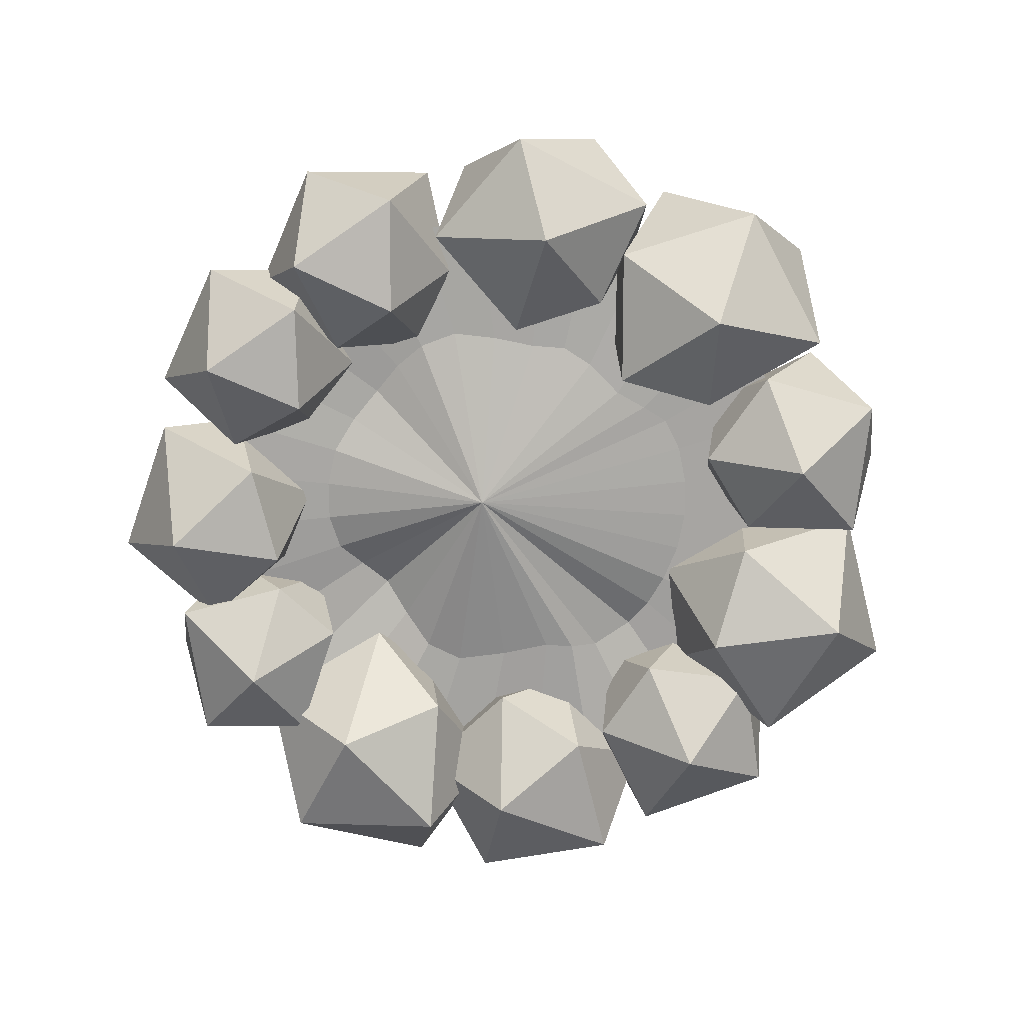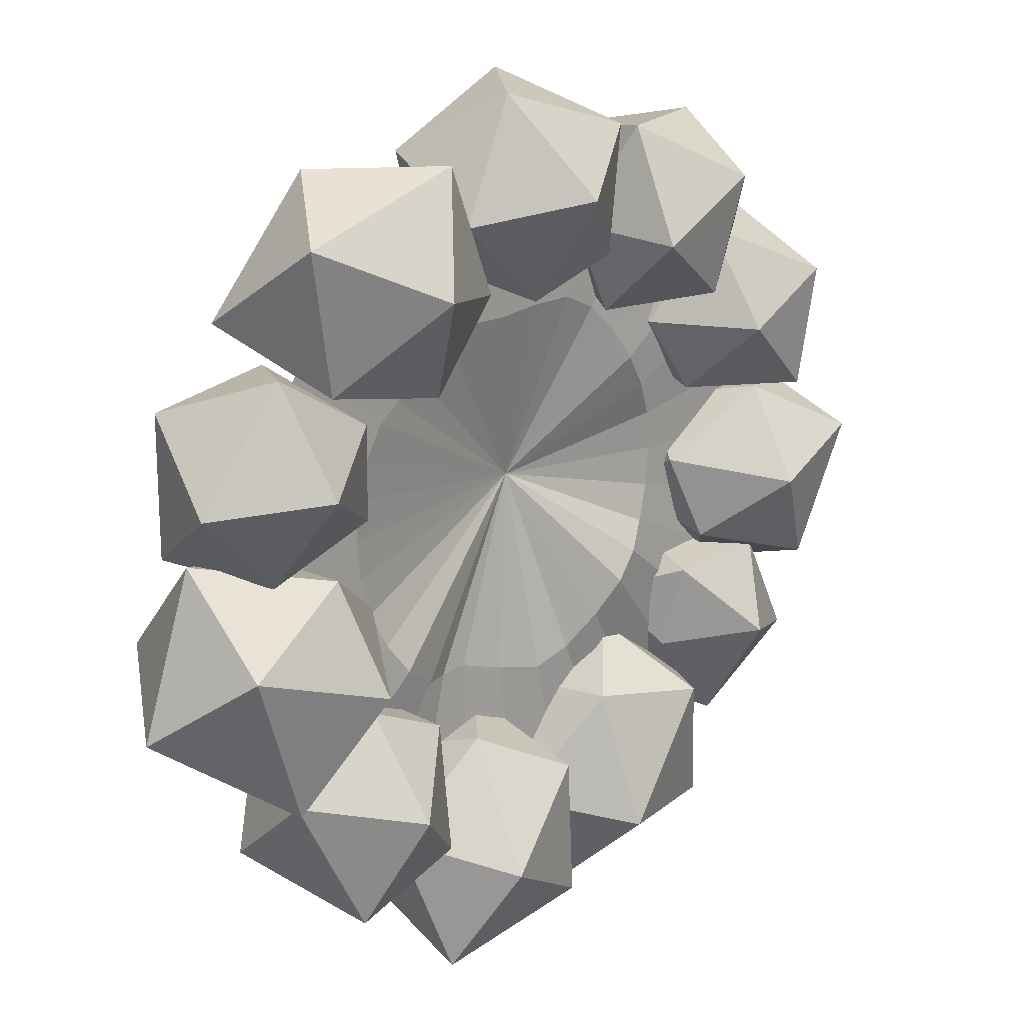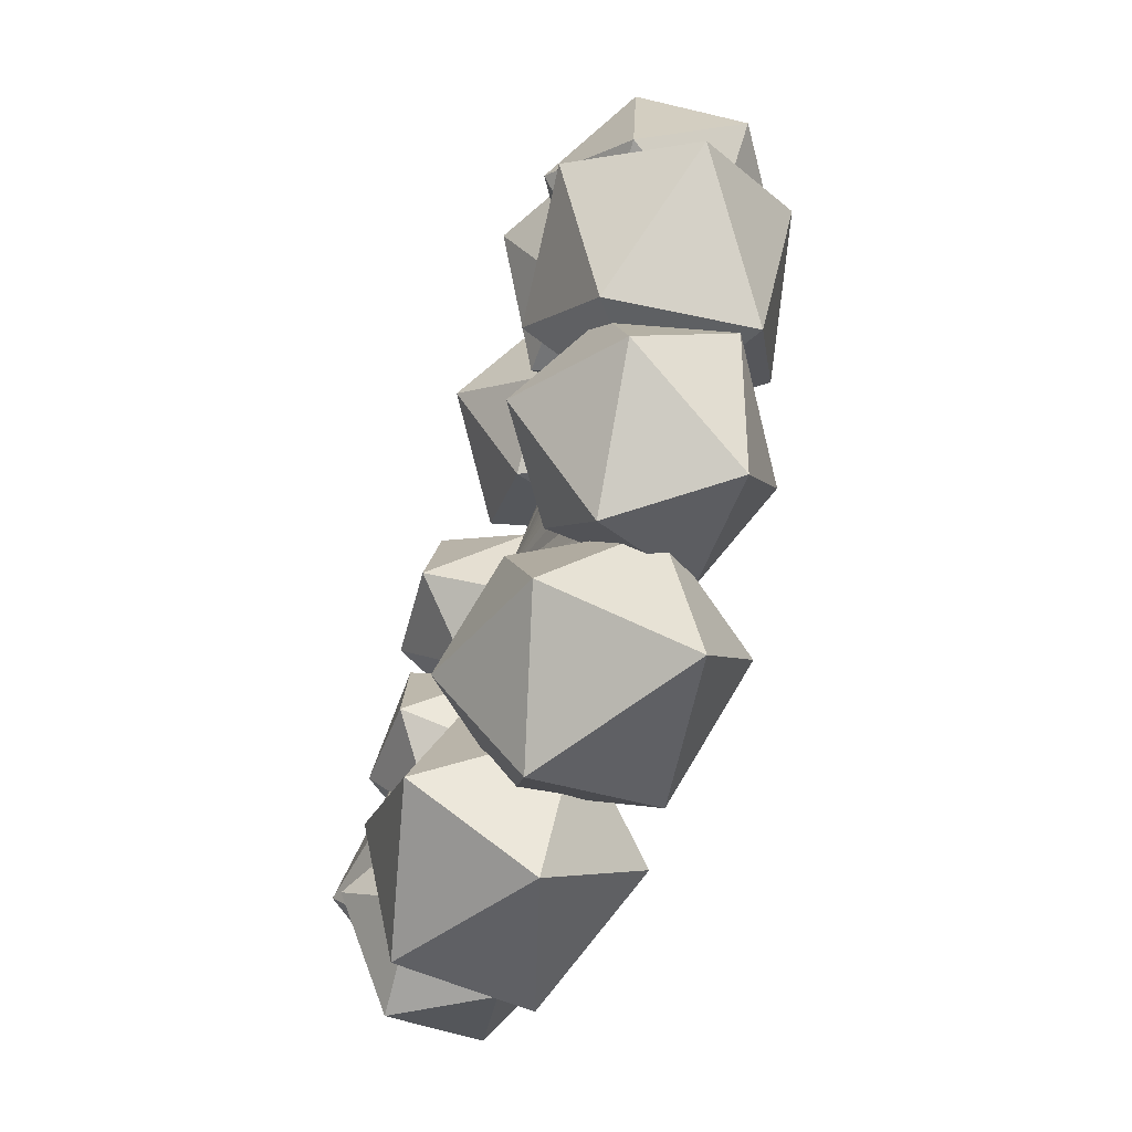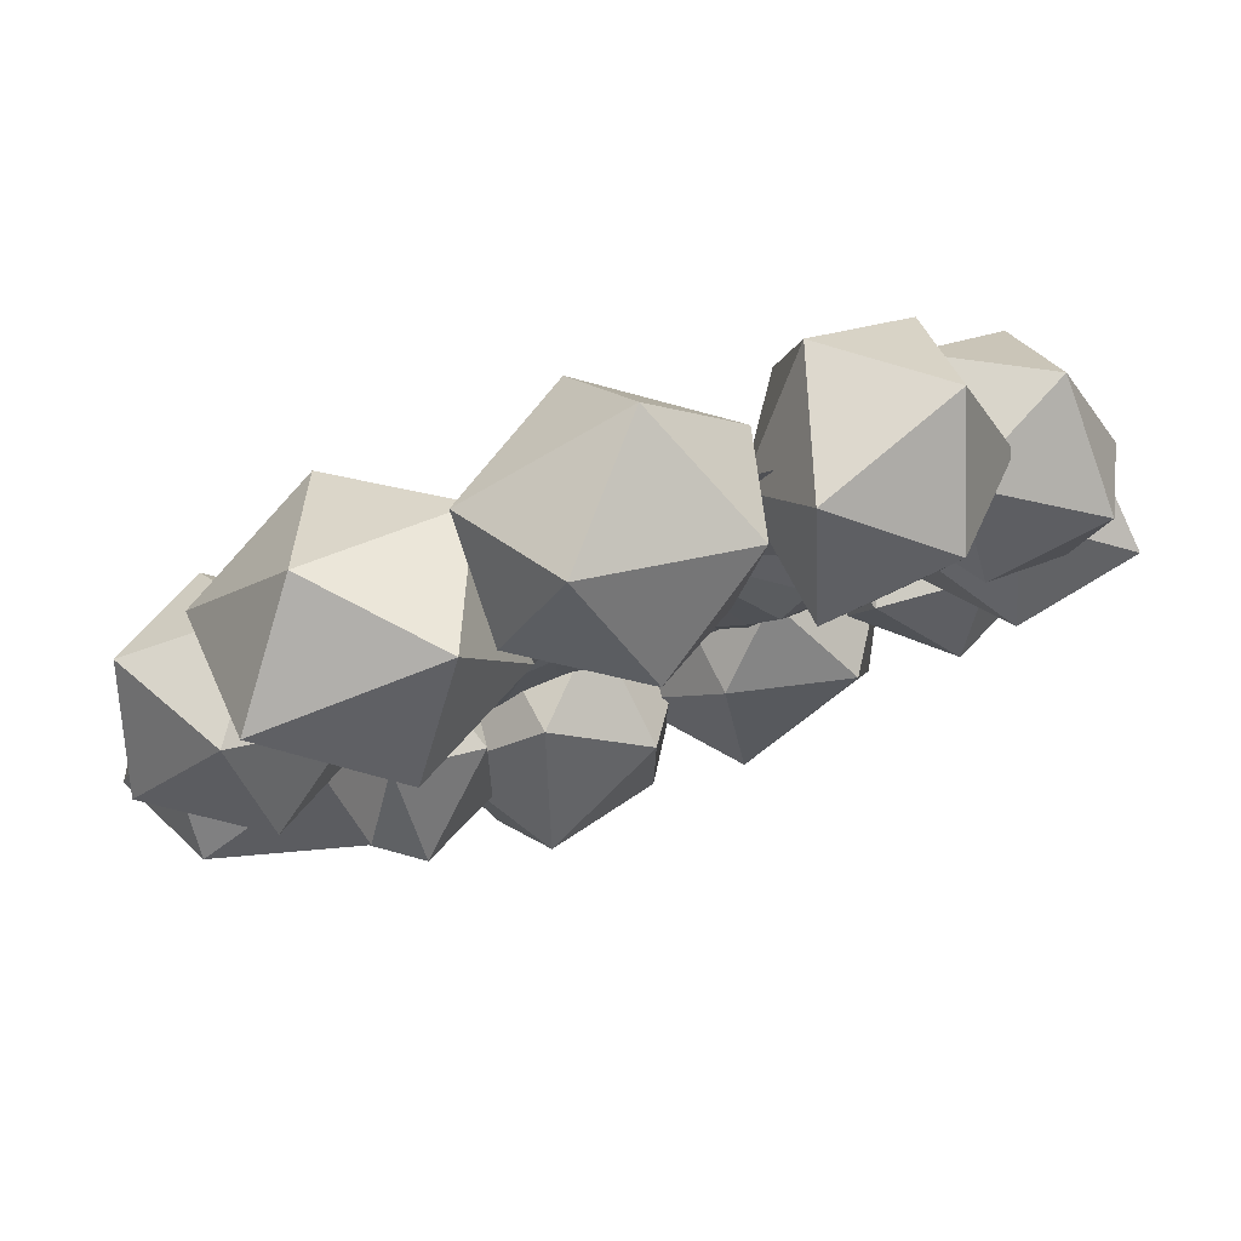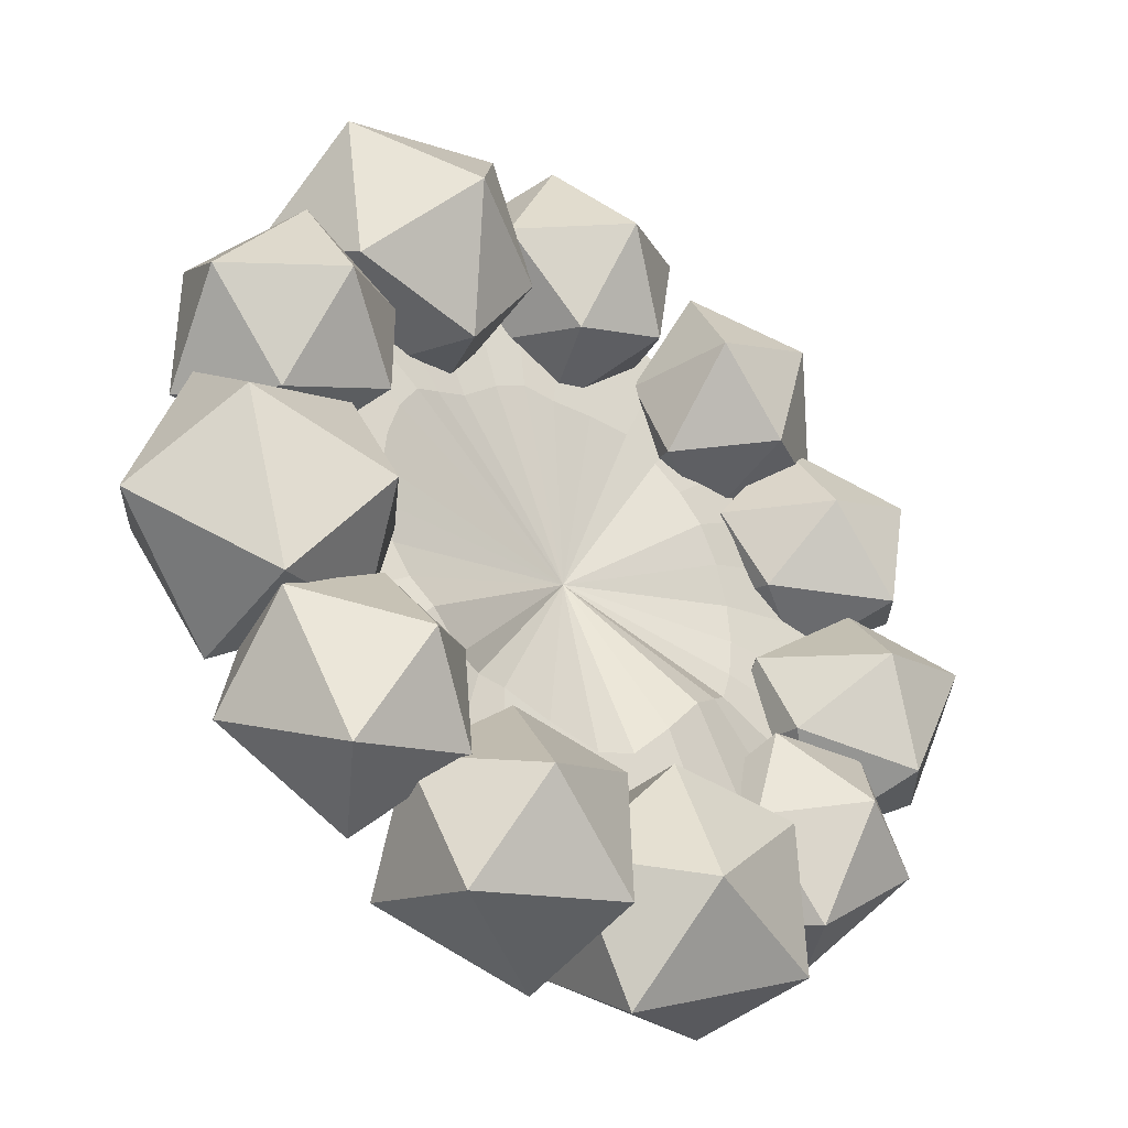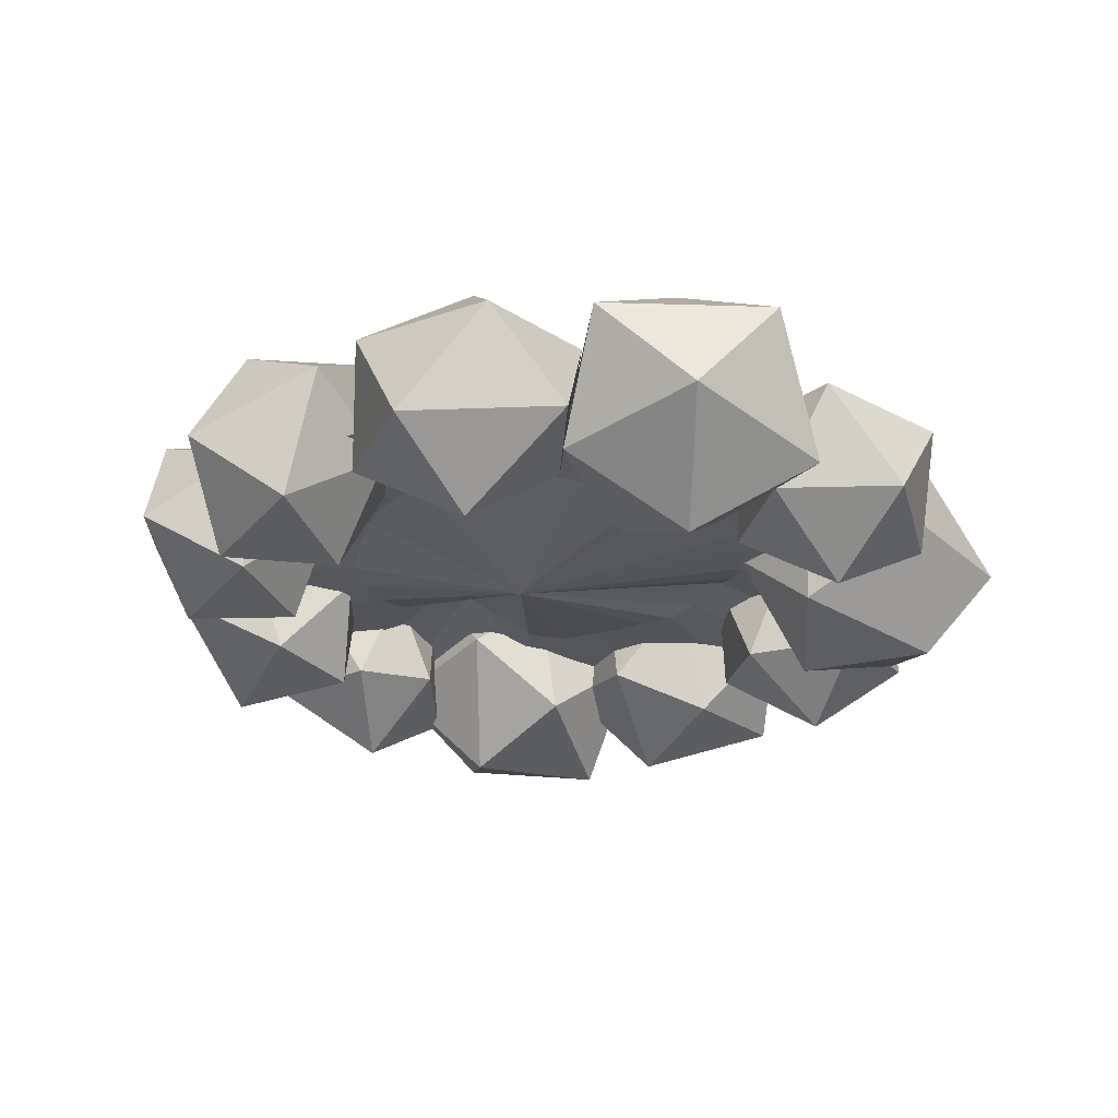
<metadata>
{"format":"obj","ext":"obj","renderer":"f3d","projection":"perspective","resolution":1024,"background":"white","views":[{"elev":-73.9,"azim":-5.3,"up":"+Y"},{"elev":19.2,"azim":135.5,"up":"+Z"},{"elev":-65.8,"azim":72.4,"up":"+Z"},{"elev":78.2,"azim":161.9,"up":"+Z"},{"elev":-38.0,"azim":141.1,"up":"+Z"},{"elev":-26.4,"azim":15.7,"up":"+Y"}]}
</metadata>
<code>
o campfire
v 0.01412 -0.03474 0.408
v 0.1528 0.06552 0.456
v -0.03249 0.04474 0.5327
v -0.1378 0.05789 0.3848
v -0.0126 0.05775 0.2633
v 0.1022 0.05329 0.3139
v 0.07648 0.1782 0.5279
v -0.1071 0.1886 0.4713
v -0.07233 0.2042 0.317
v 0.0441 0.1934 0.2751
v 0.1492 0.1865 0.3798
v 0.0192 0.2704 0.4057
v 0.2619 -0.04554 0.318
v 0.4163 0.04015 0.2879
v 0.3061 0.0743 0.4559
v 0.1273 0.04992 0.3855
v 0.1429 0.02848 0.2103
v 0.2705 0.03169 0.1858
v 0.395 0.1959 0.3941
v 0.1855 0.1981 0.4604
v 0.1185 0.1932 0.2967
v 0.1924 0.18 0.1821
v 0.358 0.1822 0.2153
v 0.256 0.2764 0.3252
v 0.4051 -0.03662 0.115
v 0.4999 0.03692 0.02006
v 0.5035 0.04254 0.1997
v 0.3501 0.04676 0.2275
v 0.2793 0.04254 0.1044
v 0.3493 0.04097 0.008995
v 0.535 0.1627 0.1053
v 0.4262 0.1709 0.2483
v 0.2979 0.1706 0.1694
v 0.2966 0.1681 0.05146
v 0.4267 0.1508 -0.004806
v 0.4056 0.244 0.1168
v 0.3533 0.1782 -0.007095
v 0.499 0.08281 0.02261
v 0.5026 0.2113 -0.08396
v 0.3319 0.243 -0.1425
v 0.2454 0.1131 -0.08796
v 0.3447 0.01337 -0.01963
v 0.5708 0.08702 -0.1784
v 0.4284 0.1906 -0.2815
v 0.2806 0.118 -0.2254
v 0.314 -0.03078 -0.1547
v 0.4845 -0.04349 -0.1116
v 0.4145 0.02187 -0.2905
v 0.2973 -0.03914 -0.334
v 0.2541 0.0683 -0.47
v 0.4143 0.05109 -0.3825
v 0.3748 0.03987 -0.2254
v 0.229 0.03175 -0.2178
v 0.1719 0.03956 -0.3268
v 0.3385 0.1957 -0.4536
v 0.418 0.1704 -0.2813
v 0.289 0.1622 -0.1994
v 0.1806 0.1627 -0.2494
v 0.1907 0.193 -0.4053
v 0.2829 0.2543 -0.3184
v 0.2359 0.1415 -0.3975
v 0.1916 0.02365 -0.5019
v 0.1944 0.1963 -0.5685
v 0.1429 0.2696 -0.4344
v 0.1122 0.1588 -0.2906
v 0.1357 0.008466 -0.34
v 0.01741 0.06997 -0.5708
v 7.1e-05 0.2208 -0.5208
v -0.006763 0.2057 -0.3516
v 0.01872 0.05652 -0.2929
v 0.02936 -0.03391 -0.4346
v -0.08347 0.08526 -0.4188
v -0.2885 0.1755 -0.4871
v -0.3263 0.07937 -0.3288
v -0.2507 0.2056 -0.3168
v -0.1063 0.2415 -0.4585
v -0.08244 0.1169 -0.5756
v -0.2653 0.01352 -0.5041
v -0.1737 0.1071 -0.2256
v -0.09678 0.1805 -0.2889
v 0.007756 0.128 -0.4228
v -0.07097 -0.03071 -0.4716
v -0.2053 -0.04262 -0.3489
v -0.07595 0.0216 -0.3015
v -0.3438 -0.03644 -0.2664
v -0.2736 0.03331 -0.3559
v -0.239 0.0455 -0.2112
v -0.3218 0.04273 -0.1484
v -0.4584 0.04323 -0.1989
v -0.4161 0.04184 -0.373
v -0.2565 0.1415 -0.2711
v -0.2732 0.1618 -0.1622
v -0.4022 0.1697 -0.1519
v -0.4706 0.1686 -0.2875
v -0.3446 0.1497 -0.3888
v -0.3595 0.2286 -0.2548
v -0.5554 0.1042 -0.1181
v -0.5063 0.07783 0.06964
v -0.5317 0.221 0.003478
v -0.4553 0.2131 -0.1655
v -0.4159 0.06087 -0.204
v -0.4701 -0.02657 -0.07545
v -0.41 0.1621 0.07079
v -0.3904 0.2478 -0.04255
v -0.3222 0.1484 -0.1268
v -0.3242 0.000822 -0.09154
v -0.3696 0.007703 0.03393
v -0.292 0.1159 -0.01953
v -0.4388 -0.007674 0.1786
v -0.3239 0.008758 0.2725
v -0.4523 0.08245 0.3052
v -0.5168 0.1268 0.1312
v -0.4026 0.07234 0.05522
v -0.3077 -0.00165 0.1344
v -0.3191 0.1568 0.3039
v -0.463 0.2194 0.2357
v -0.4399 0.2123 0.08081
v -0.3002 0.1354 0.08528
v -0.2436 0.1164 0.1826
v -0.3339 0.2305 0.1767
v -0.2844 0.2396 0.3891
v -0.2548 0.2197 0.2391
v -0.3827 0.1363 0.2858
v -0.3262 0.1007 0.4538
v -0.1595 0.1678 0.4595
v -0.1433 0.2462 0.3204
v -0.2641 0.06707 0.2124
v -0.3274 -0.006877 0.3354
v -0.2032 0.00856 0.4369
v -0.1157 0.1022 0.3317
v -0.1445 0.132 0.2195
v -0.1892 -0.01473 0.2872
v -0 0.1066 -0.4172
v -0.0814 0.1066 -0.4092
v -0.1597 0.1066 -0.3855
v -0.2318 0.1066 -0.3469
v -0.295 0.1066 -0.295
v -0.3469 0.1066 -0.2318
v -0.3855 0.1066 -0.1597
v -0.4092 0.1066 -0.0814
v -0.4172 0.1066 -0
v -0.4092 0.1066 0.0814
v -0.3855 0.1066 0.1597
v -0.3469 0.1066 0.2318
v -0.295 0.1066 0.295
v -0.2318 0.1066 0.3469
v -0.1597 0.1066 0.3855
v -0.0814 0.1066 0.4092
v 0 0.1066 0.4172
v 0.0814 0.1066 0.4092
v 0.1597 0.1066 0.3855
v 0.2318 0.1066 0.3469
v 0.295 0.1066 0.295
v 0.3469 0.1066 0.2318
v 0.3855 0.1066 0.1597
v 0.4092 0.1066 0.0814
v 0.4172 0.1066 -0
v 0.4092 0.1066 -0.0814
v 0.3855 0.1066 -0.1597
v 0.3469 0.1066 -0.2318
v 0.295 0.1066 -0.295
v 0.2318 0.1066 -0.3469
v 0.1597 0.1066 -0.3855
v 0.0814 0.1066 -0.4092
v -0.03846 0.05653 0.005484
v -0.04964 0.1058 -0.2548
v 0.01574 0.1008 -0.2384
v -0.09848 0.1107 -0.2381
v -0.1356 0.1288 -0.1973
v -0.1687 0.1424 -0.1547
v -0.2073 0.1298 -0.1251
v -0.2417 0.1083 -0.09568
v -0.2602 0.1009 -0.05018
v -0.2655 0.1006 0.001048
v -0.2591 0.1024 0.05185
v -0.2356 0.1126 0.09883
v -0.2054 0.1197 0.1426
v -0.1784 0.1134 0.1838
v -0.1458 0.1057 0.2182
v -0.09949 0.1064 0.2405
v -0.04197 0.1054 0.2395
v 0.01509 0.1046 0.2333
v 0.06007 0.104 0.2343
v 0.09902 0.09902 0.2146
v 0.1432 0.09535 0.1776
v 0.1837 0.09905 0.1585
v 0.2178 0.1051 0.1403
v 0.2422 0.1065 0.1004
v 0.2571 0.1065 0.05117
v 0.2622 0.1065 -6e-06
v 0.2571 0.1065 -0.05118
v 0.2422 0.1065 -0.1004
v 0.2236 0.1155 -0.1442
v 0.1994 0.1288 -0.1816
v 0.1521 0.1152 -0.2154
v 0.1164 0.1008 -0.2184
v 0.07745 0.09712 -0.2181
f 1 2 3
f 2 1 6
f 1 3 4
f 1 4 5
f 1 5 6
f 2 6 11
f 3 2 7
f 4 3 8
f 5 4 9
f 6 5 10
f 2 11 7
f 3 7 8
f 4 8 9
f 5 9 10
f 6 10 11
f 7 11 12
f 8 7 12
f 9 8 12
f 10 9 12
f 11 10 12
f 13 14 15
f 14 13 18
f 13 15 16
f 13 16 17
f 13 17 18
f 14 18 23
f 15 14 19
f 16 15 20
f 17 16 21
f 18 17 22
f 14 23 19
f 15 19 20
f 16 20 21
f 17 21 22
f 18 22 23
f 19 23 24
f 20 19 24
f 21 20 24
f 22 21 24
f 23 22 24
f 25 26 27
f 26 25 30
f 25 27 28
f 25 28 29
f 25 29 30
f 26 30 35
f 27 26 31
f 28 27 32
f 29 28 33
f 30 29 34
f 26 35 31
f 27 31 32
f 28 32 33
f 29 33 34
f 30 34 35
f 31 35 36
f 32 31 36
f 33 32 36
f 34 33 36
f 35 34 36
f 37 38 39
f 38 37 42
f 37 39 40
f 37 40 41
f 37 41 42
f 38 42 47
f 39 38 43
f 40 39 44
f 41 40 45
f 42 41 46
f 38 47 43
f 39 43 44
f 40 44 45
f 41 45 46
f 42 46 47
f 43 47 48
f 44 43 48
f 45 44 48
f 46 45 48
f 47 46 48
f 49 50 51
f 50 49 54
f 49 51 52
f 49 52 53
f 49 53 54
f 50 54 59
f 51 50 55
f 52 51 56
f 53 52 57
f 54 53 58
f 50 59 55
f 51 55 56
f 52 56 57
f 53 57 58
f 54 58 59
f 55 59 60
f 56 55 60
f 57 56 60
f 58 57 60
f 59 58 60
f 61 62 63
f 62 61 66
f 61 63 64
f 61 64 65
f 61 65 66
f 62 66 71
f 63 62 67
f 64 63 68
f 65 64 69
f 66 65 70
f 62 71 67
f 63 67 68
f 64 68 69
f 65 69 70
f 66 70 71
f 67 71 72
f 68 67 72
f 69 68 72
f 70 69 72
f 71 70 72
f 73 74 75
f 74 73 78
f 73 75 76
f 73 76 77
f 73 77 78
f 74 78 83
f 75 74 79
f 76 75 80
f 77 76 81
f 78 77 82
f 74 83 79
f 75 79 80
f 76 80 81
f 77 81 82
f 78 82 83
f 79 83 84
f 80 79 84
f 81 80 84
f 82 81 84
f 83 82 84
f 85 86 87
f 86 85 90
f 85 87 88
f 85 88 89
f 85 89 90
f 86 90 95
f 87 86 91
f 88 87 92
f 89 88 93
f 90 89 94
f 86 95 91
f 87 91 92
f 88 92 93
f 89 93 94
f 90 94 95
f 91 95 96
f 92 91 96
f 93 92 96
f 94 93 96
f 95 94 96
f 97 98 99
f 98 97 102
f 97 99 100
f 97 100 101
f 97 101 102
f 98 102 107
f 99 98 103
f 100 99 104
f 101 100 105
f 102 101 106
f 98 107 103
f 99 103 104
f 100 104 105
f 101 105 106
f 102 106 107
f 103 107 108
f 104 103 108
f 105 104 108
f 106 105 108
f 107 106 108
f 109 110 111
f 110 109 114
f 109 111 112
f 109 112 113
f 109 113 114
f 110 114 119
f 111 110 115
f 112 111 116
f 113 112 117
f 114 113 118
f 110 119 115
f 111 115 116
f 112 116 117
f 113 117 118
f 114 118 119
f 115 119 120
f 116 115 120
f 117 116 120
f 118 117 120
f 119 118 120
f 121 122 123
f 122 121 126
f 121 123 124
f 121 124 125
f 121 125 126
f 122 126 131
f 123 122 127
f 124 123 128
f 125 124 129
f 126 125 130
f 122 131 127
f 123 127 128
f 124 128 129
f 125 129 130
f 126 130 131
f 127 131 132
f 128 127 132
f 129 128 132
f 130 129 132
f 131 130 132
f 166 167 133 134
f 168 166 134 135
f 169 168 135 136
f 170 169 136 137
f 171 170 137 138
f 172 171 138 139
f 173 172 139 140
f 174 173 140 141
f 175 174 141 142
f 176 175 142 143
f 177 176 143 144
f 178 177 144 145
f 179 178 145 146
f 180 179 146 147
f 181 180 147 148
f 182 181 148 149
f 183 182 149 150
f 184 183 150 151
f 185 184 151 152
f 186 185 152 153
f 187 186 153 154
f 188 187 154 155
f 189 188 155 156
f 190 189 156 157
f 191 190 157 158
f 192 191 158 159
f 193 192 159 160
f 194 193 160 161
f 195 194 161 162
f 196 195 162 163
f 197 196 163 164
f 167 197 164 133
f 165 167 166
f 165 166 168
f 165 168 169
f 165 169 170
f 165 170 171
f 165 171 172
f 165 172 173
f 165 173 174
f 165 174 175
f 165 175 176
f 165 176 177
f 165 177 178
f 165 178 179
f 165 179 180
f 165 180 181
f 165 181 182
f 165 182 183
f 165 183 184
f 165 184 185
f 165 185 186
f 165 186 187
f 165 187 188
f 165 188 189
f 165 189 190
f 165 190 191
f 165 191 192
f 165 192 193
f 165 193 194
f 165 194 195
f 165 195 196
f 165 196 197
f 165 197 167

</code>
